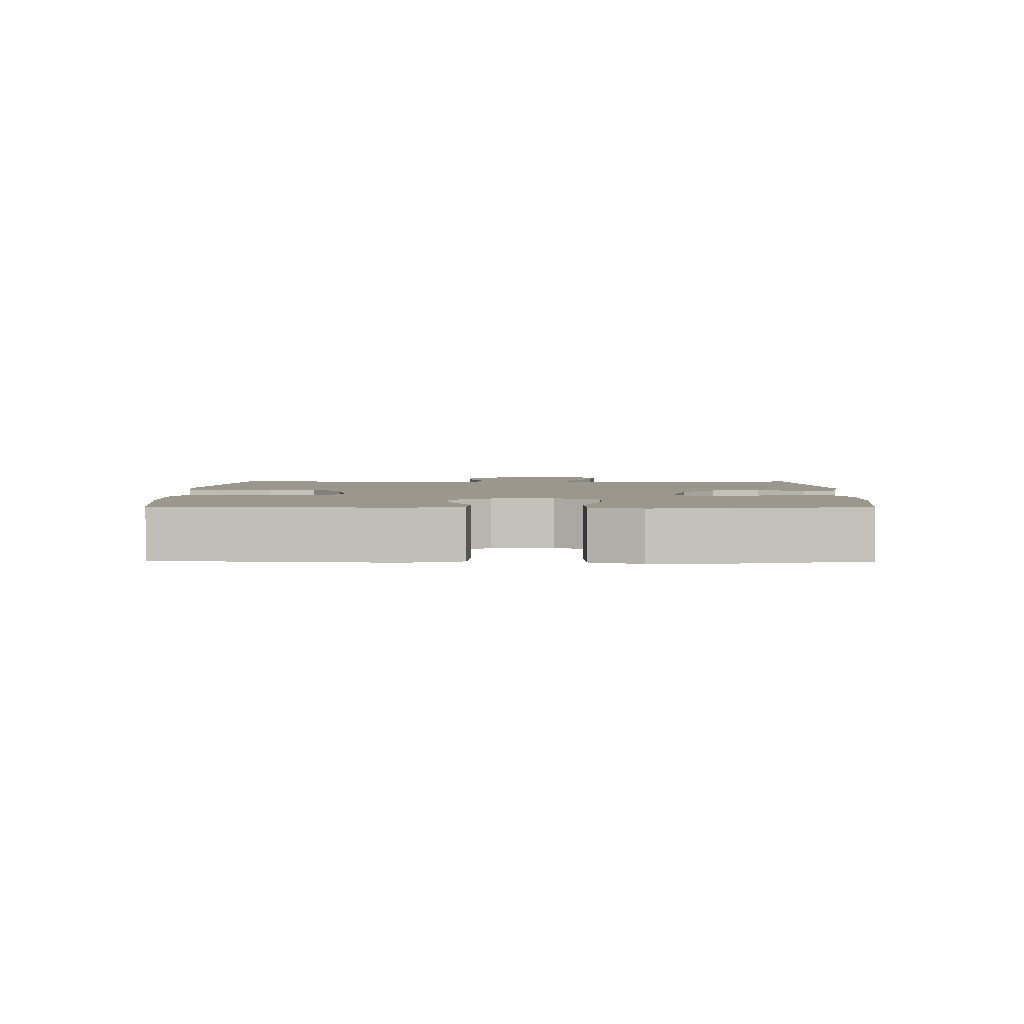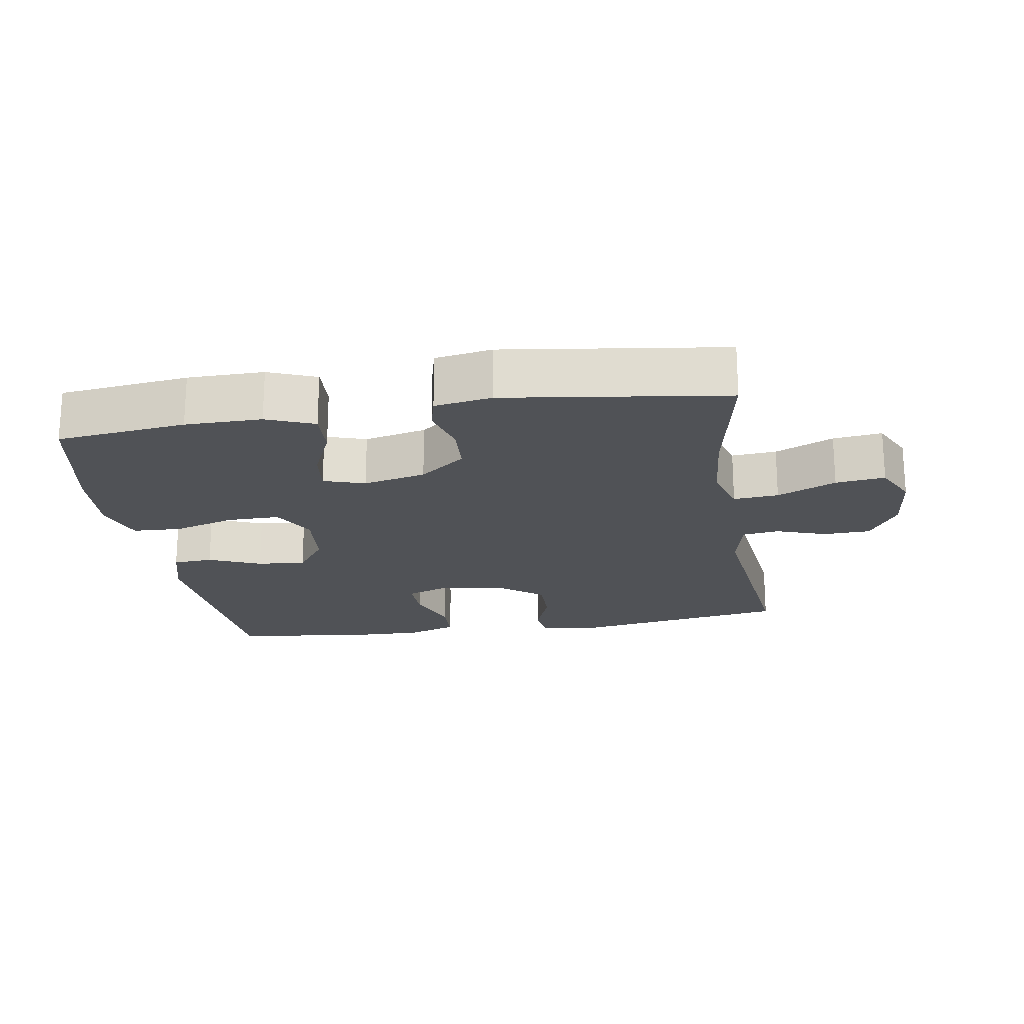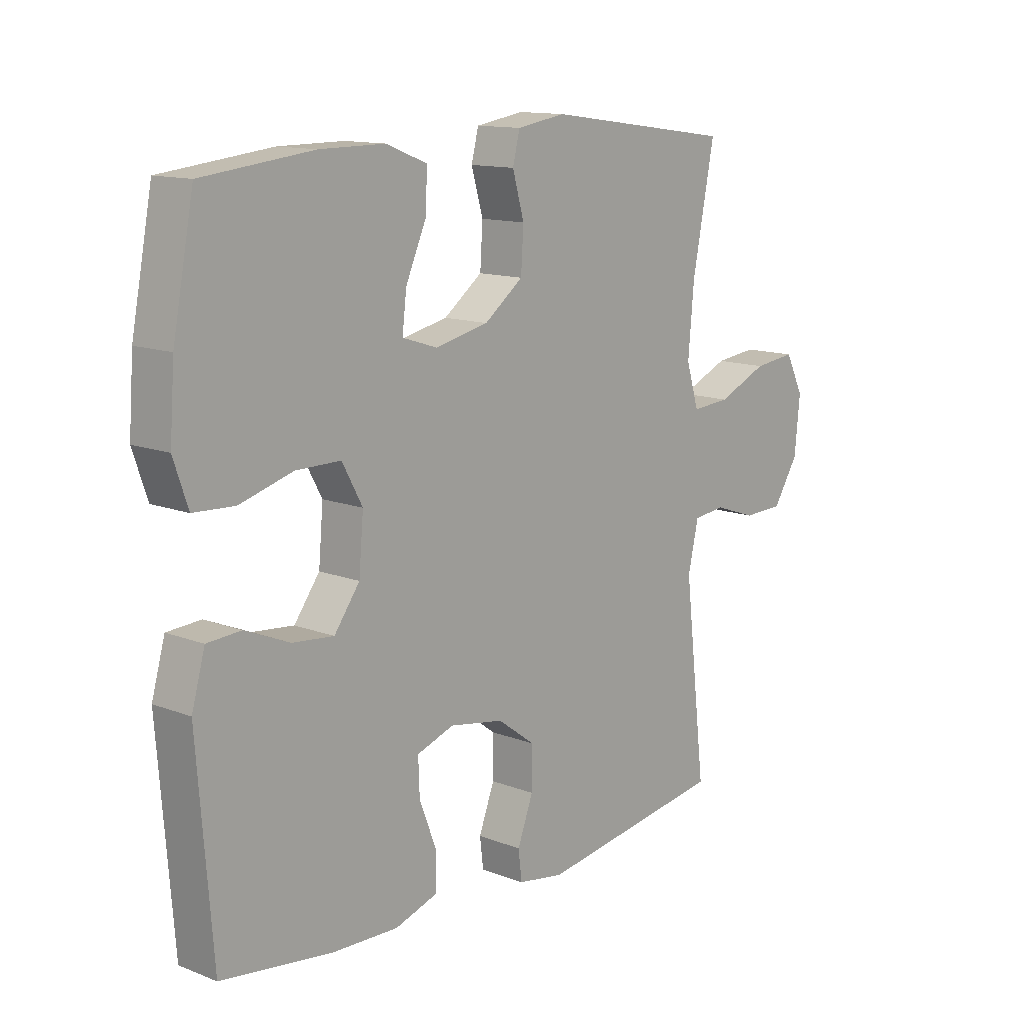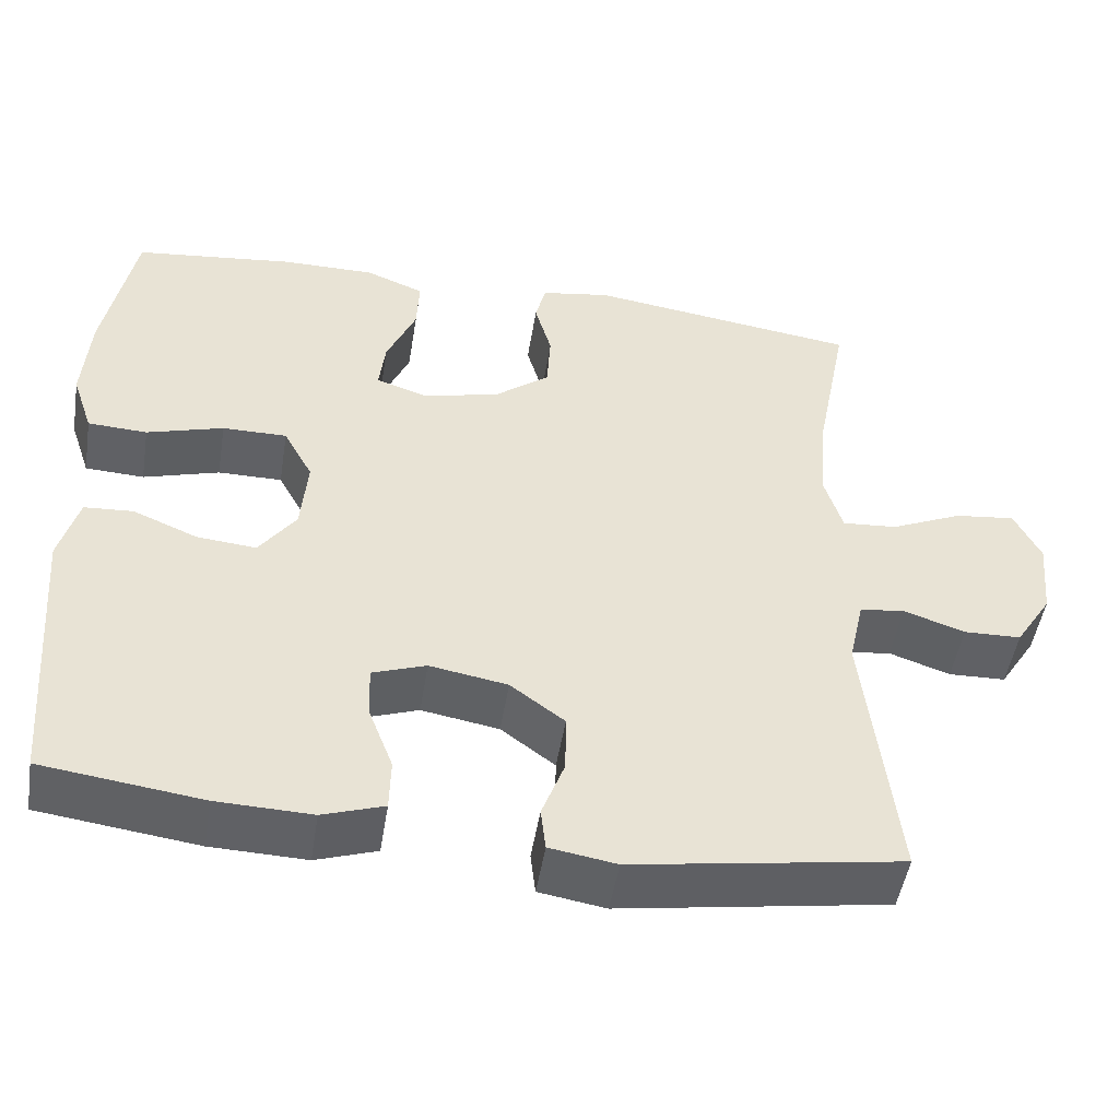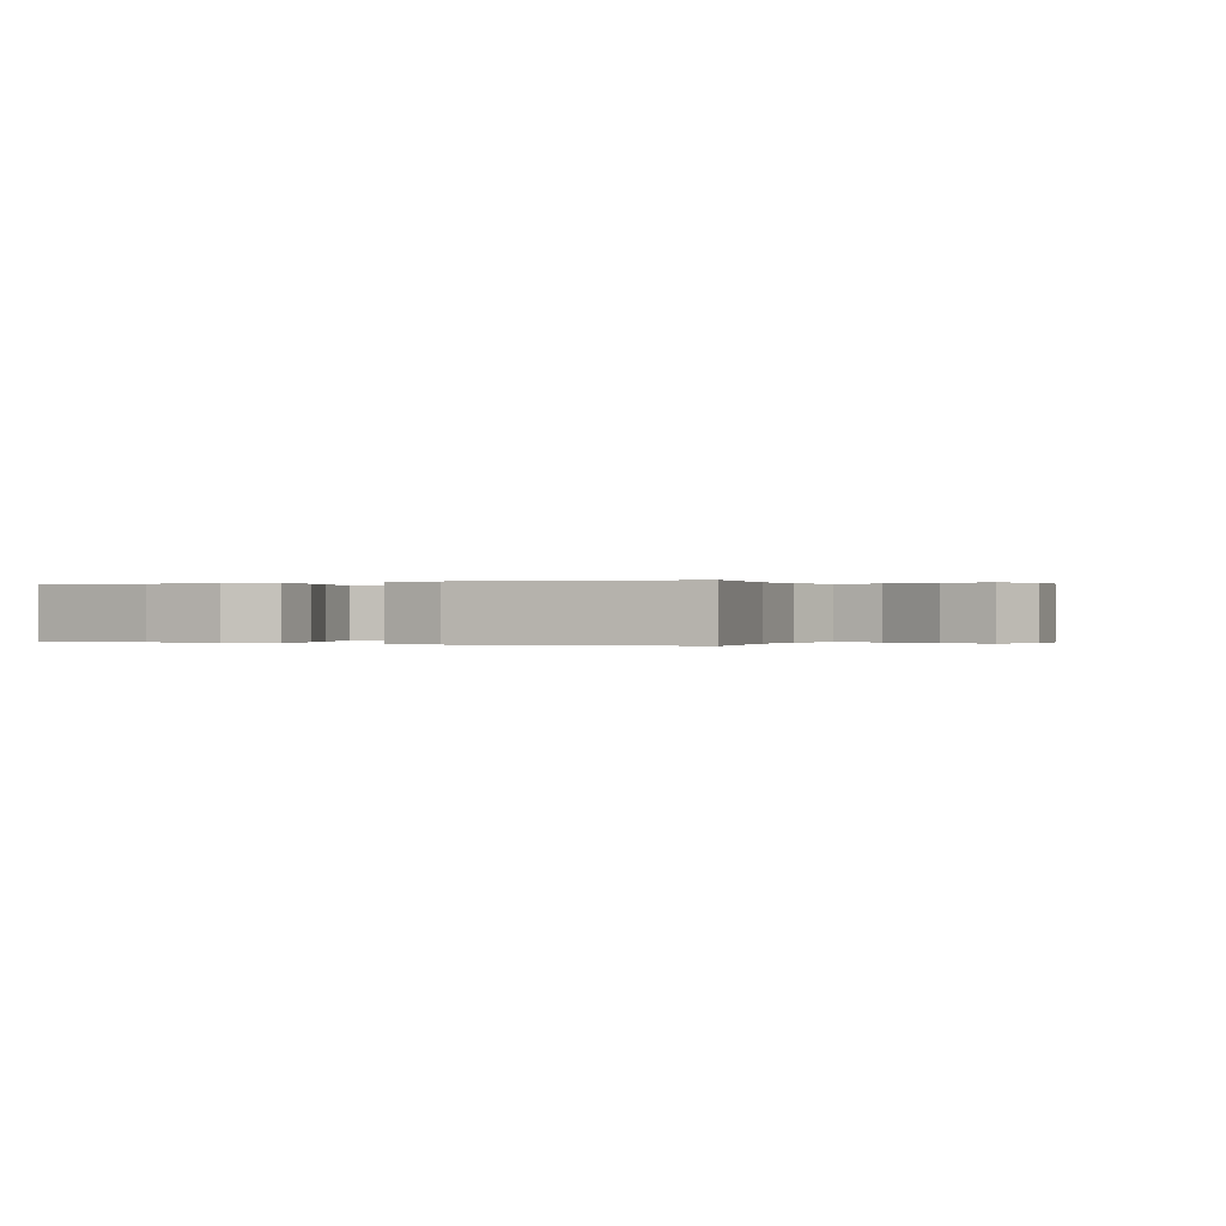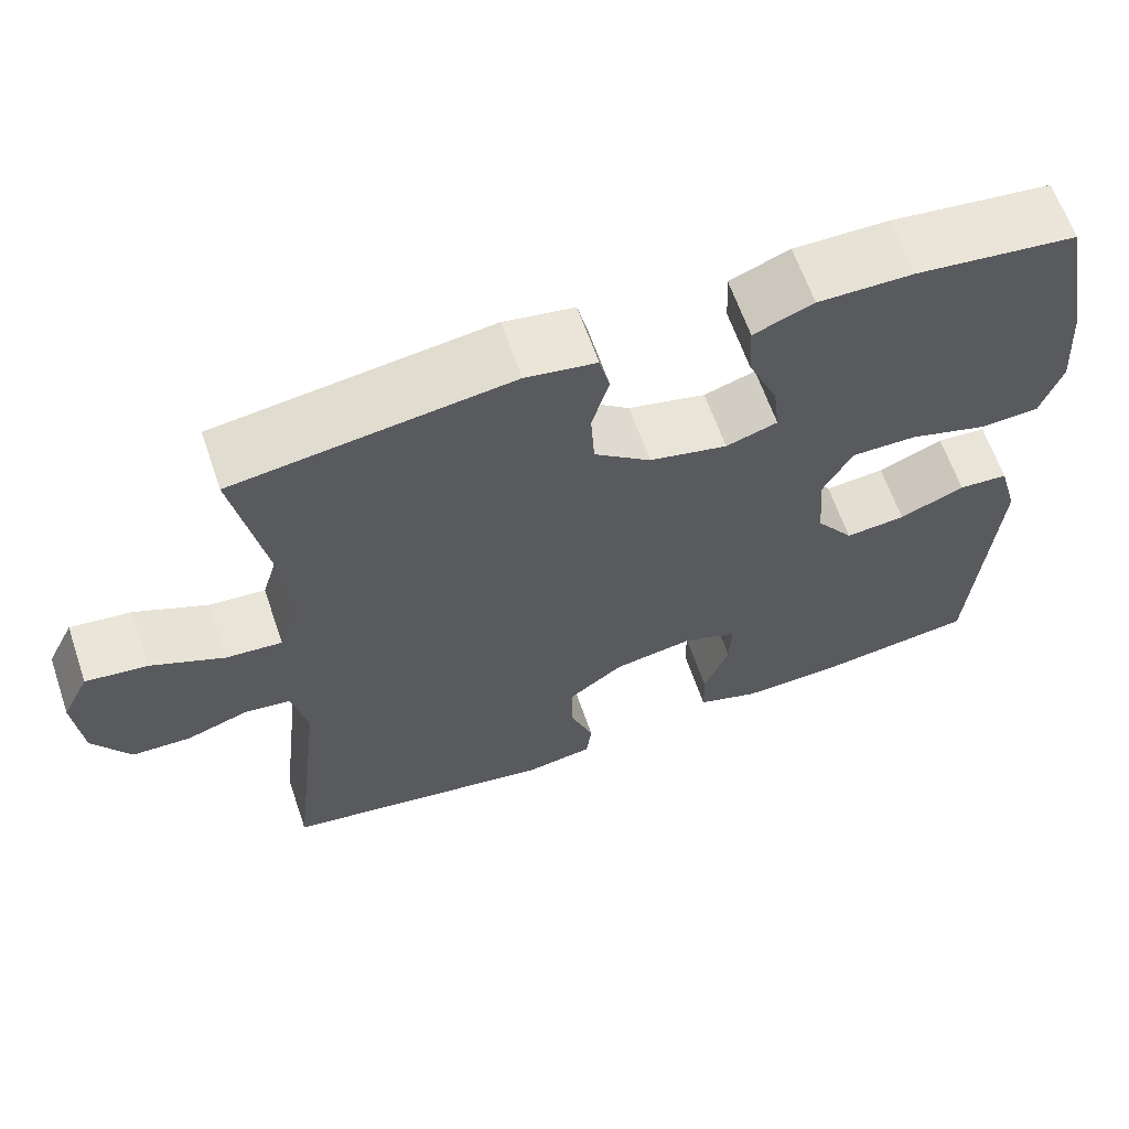
<metadata>
{"format":"obj","ext":"obj","renderer":"f3d","projection":"perspective","resolution":1024,"background":"white","views":[{"elev":2.9,"azim":-89.3,"up":"+Y"},{"elev":-20.7,"azim":9.1,"up":"+Y"},{"elev":12.9,"azim":-48.3,"up":"+Z"},{"elev":-49.1,"azim":-9.2,"up":"+Z"},{"elev":-0.0,"azim":27.9,"up":"+Y"},{"elev":63.1,"azim":161.1,"up":"+Z"}]}
</metadata>
<code>
o path2870
v -0.3316 0.0375 -0.5275
v -0.2117 0.0375 -0.531
v -0.1347 0.0375 -0.5053
v -0.1332 0.0375 -0.4403
v -0.1643 0.0375 -0.3592
v -0.1666 0.0375 -0.2941
v -0.09884 0.0375 -0.2701
v -0.000697 0.0375 -0.287
v 0.06772 0.0375 -0.3375
v 0.06675 0.0375 -0.4118
v 0.03826 0.0375 -0.4881
v 0.04454 0.0375 -0.5417
v 0.1286 0.0375 -0.5553
v 0.4689 0.0375 -0.5011
v 0.4293 0.0375 -0.1588
v 0.4482 0.0375 -0.07359
v 0.5052 0.0375 -0.06587
v 0.5825 0.0375 -0.09221
v 0.6553 0.0375 -0.08984
v 0.7016 0.0375 -0.01695
v 0.7115 0.0375 0.0844
v 0.6782 0.0375 0.1512
v 0.6019 0.0375 0.1421
v 0.5111 0.0375 0.1016
v 0.4413 0.0375 0.09599
v 0.4184 0.0375 0.1714
v 0.429 0.0375 0.2935
v 0.4689 0.0375 0.5008
v 0.1267 0.0375 0.5474
v 0.03892 0.0375 0.5329
v 0.02607 0.0375 0.4807
v 0.04716 0.0375 0.4063
v 0.04252 0.0375 0.3319
v -0.0278 0.0375 0.2776
v -0.1244 0.0375 0.2555
v -0.1882 0.0375 0.276
v -0.1804 0.0375 0.3418
v -0.1433 0.0375 0.4263
v -0.14 0.0375 0.4958
v -0.214 0.0375 0.5251
v -0.3324 0.0375 0.5243
v -0.5328 0.0375 0.5008
v -0.5708 0.0375 0.3021
v -0.5794 0.0375 0.1834
v -0.5531 0.0375 0.1063
v -0.4785 0.0375 0.1027
v -0.3823 0.0375 0.1312
v -0.3011 0.0375 0.1316
v -0.2644 0.0375 0.06401
v -0.2725 0.0375 -0.0317
v -0.319 0.0375 -0.09567
v -0.3938 0.0375 -0.08881
v -0.4748 0.0375 -0.05509
v -0.5364 0.0375 -0.05925
v -0.5605 0.0375 -0.1458
v -0.5328 0.0375 -0.5011
v -0.3316 -0.0375 -0.5275
v -0.2117 -0.0375 -0.531
v -0.1347 -0.0375 -0.5053
v -0.1332 -0.0375 -0.4403
v -0.1643 -0.0375 -0.3592
v -0.1666 -0.0375 -0.2941
v -0.09884 -0.0375 -0.2701
v -0.000697 -0.0375 -0.287
v 0.06772 -0.0375 -0.3375
v 0.06675 -0.0375 -0.4118
v 0.03826 -0.0375 -0.4881
v 0.04454 -0.0375 -0.5417
v 0.1286 -0.0375 -0.5553
v 0.4689 -0.0375 -0.5011
v 0.4293 -0.0375 -0.1588
v 0.4482 -0.0375 -0.07359
v 0.5052 -0.0375 -0.06587
v 0.5825 -0.0375 -0.09221
v 0.6553 -0.0375 -0.08984
v 0.7016 -0.0375 -0.01695
v 0.7115 -0.0375 0.0844
v 0.6782 -0.0375 0.1512
v 0.6019 -0.0375 0.1421
v 0.5111 -0.0375 0.1016
v 0.4413 -0.0375 0.09599
v 0.4184 -0.0375 0.1714
v 0.429 -0.0375 0.2935
v 0.4689 -0.0375 0.5008
v 0.1267 -0.0375 0.5474
v 0.03892 -0.0375 0.5329
v 0.02607 -0.0375 0.4807
v 0.04716 -0.0375 0.4063
v 0.04252 -0.0375 0.3319
v -0.0278 -0.0375 0.2776
v -0.1244 -0.0375 0.2555
v -0.1882 -0.0375 0.276
v -0.1804 -0.0375 0.3418
v -0.1433 -0.0375 0.4263
v -0.14 -0.0375 0.4958
v -0.214 -0.0375 0.5251
v -0.3324 -0.0375 0.5243
v -0.5328 -0.0375 0.5008
v -0.5708 -0.0375 0.3021
v -0.5794 -0.0375 0.1834
v -0.5531 -0.0375 0.1063
v -0.4785 -0.0375 0.1027
v -0.3823 -0.0375 0.1312
v -0.3011 -0.0375 0.1316
v -0.2644 -0.0375 0.06401
v -0.2725 -0.0375 -0.0317
v -0.319 -0.0375 -0.09567
v -0.3938 -0.0375 -0.08881
v -0.4748 -0.0375 -0.05509
v -0.5364 -0.0375 -0.05925
v -0.5605 -0.0375 -0.1458
v -0.5328 -0.0375 -0.5011
v -0.5708 0.0375 0.3021
v -0.5794 0.0375 0.1834
v -0.5531 0.0375 0.1063
v -0.5531 0.0375 0.1063
v -0.5364 0.0375 -0.05925
v -0.5364 0.0375 -0.05925
v -0.5605 0.0375 -0.1458
v -0.4785 0.0375 0.1027
v -0.5328 0.0375 0.5008
v -0.5328 0.0375 0.5008
v -0.4748 0.0375 -0.05509
v -0.5328 0.0375 -0.5011
v -0.5328 0.0375 -0.5011
v -0.3823 0.0375 0.1312
v -0.3938 0.0375 -0.08881
v -0.3324 0.0375 0.5243
v -0.3316 0.0375 -0.5275
v -0.319 0.0375 -0.09567
v -0.3011 0.0375 0.1316
v -0.3011 0.0375 0.1316
v -0.214 0.0375 0.5251
v -0.2117 0.0375 -0.531
v -0.2725 0.0375 -0.0317
v -0.2644 0.0375 0.06401
v -0.14 0.0375 0.4958
v -0.14 0.0375 0.4958
v -0.1882 0.0375 0.276
v -0.1882 0.0375 0.276
v -0.1804 0.0375 0.3418
v -0.1347 0.0375 -0.5053
v -0.1347 0.0375 -0.5053
v -0.1244 0.0375 0.2555
v -0.1643 0.0375 -0.3592
v -0.1666 0.0375 -0.2941
v -0.1666 0.0375 -0.2941
v -0.1433 0.0375 0.4263
v -0.09884 0.0375 -0.2701
v -0.1332 0.0375 -0.4403
v -0.0278 0.0375 0.2776
v -0.000697 0.0375 -0.287
v 0.04252 0.0375 0.3319
v 0.06772 0.0375 -0.3375
v 0.03892 0.0375 0.5329
v 0.03892 0.0375 0.5329
v 0.02607 0.0375 0.4807
v 0.04716 0.0375 0.4063
v 0.06675 0.0375 -0.4118
v 0.03826 0.0375 -0.4881
v 0.04454 0.0375 -0.5417
v 0.04454 0.0375 -0.5417
v 0.1267 0.0375 0.5474
v 0.1286 0.0375 -0.5553
v 0.4689 0.0375 0.5008
v 0.4689 0.0375 0.5008
v 0.4184 0.0375 0.1714
v 0.429 0.0375 0.2935
v 0.4413 0.0375 0.09599
v 0.4413 0.0375 0.09599
v 0.4293 0.0375 -0.1588
v 0.4482 0.0375 -0.07359
v 0.4482 0.0375 -0.07359
v 0.5111 0.0375 0.1016
v 0.4689 0.0375 -0.5011
v 0.4689 0.0375 -0.5011
v 0.5052 0.0375 -0.06587
v 0.5825 0.0375 -0.09221
v 0.6019 0.0375 0.1421
v 0.6553 0.0375 -0.08984
v 0.6782 0.0375 0.1512
v 0.6782 0.0375 0.1512
v 0.7016 0.0375 -0.01695
v 0.7115 0.0375 0.0844
v -0.5708 -0.0375 0.3021
v -0.5794 -0.0375 0.1834
v -0.5531 -0.0375 0.1063
v -0.5531 -0.0375 0.1063
v -0.5364 -0.0375 -0.05925
v -0.5364 -0.0375 -0.05925
v -0.5605 -0.0375 -0.1458
v -0.4785 -0.0375 0.1027
v -0.5328 -0.0375 0.5008
v -0.5328 -0.0375 0.5008
v -0.4748 -0.0375 -0.05509
v -0.5328 -0.0375 -0.5011
v -0.5328 -0.0375 -0.5011
v -0.3823 -0.0375 0.1312
v -0.3938 -0.0375 -0.08881
v -0.3324 -0.0375 0.5243
v -0.3316 -0.0375 -0.5275
v -0.319 -0.0375 -0.09567
v -0.3011 -0.0375 0.1316
v -0.3011 -0.0375 0.1316
v -0.214 -0.0375 0.5251
v -0.2117 -0.0375 -0.531
v -0.2725 -0.0375 -0.0317
v -0.2644 -0.0375 0.06401
v -0.14 -0.0375 0.4958
v -0.14 -0.0375 0.4958
v -0.1882 -0.0375 0.276
v -0.1882 -0.0375 0.276
v -0.1804 -0.0375 0.3418
v -0.1347 -0.0375 -0.5053
v -0.1347 -0.0375 -0.5053
v -0.1244 -0.0375 0.2555
v -0.1643 -0.0375 -0.3592
v -0.1666 -0.0375 -0.2941
v -0.1666 -0.0375 -0.2941
v -0.1433 -0.0375 0.4263
v -0.09884 -0.0375 -0.2701
v -0.1332 -0.0375 -0.4403
v -0.0278 -0.0375 0.2776
v -0.000697 -0.0375 -0.287
v 0.04252 -0.0375 0.3319
v 0.06772 -0.0375 -0.3375
v 0.03892 -0.0375 0.5329
v 0.03892 -0.0375 0.5329
v 0.02607 -0.0375 0.4807
v 0.04716 -0.0375 0.4063
v 0.06675 -0.0375 -0.4118
v 0.03826 -0.0375 -0.4881
v 0.04454 -0.0375 -0.5417
v 0.04454 -0.0375 -0.5417
v 0.1267 -0.0375 0.5474
v 0.1286 -0.0375 -0.5553
v 0.4689 -0.0375 0.5008
v 0.4689 -0.0375 0.5008
v 0.4184 -0.0375 0.1714
v 0.429 -0.0375 0.2935
v 0.4413 -0.0375 0.09599
v 0.4413 -0.0375 0.09599
v 0.4293 -0.0375 -0.1588
v 0.4482 -0.0375 -0.07359
v 0.4482 -0.0375 -0.07359
v 0.5111 -0.0375 0.1016
v 0.4689 -0.0375 -0.5011
v 0.4689 -0.0375 -0.5011
v 0.5052 -0.0375 -0.06587
v 0.5825 -0.0375 -0.09221
v 0.6019 -0.0375 0.1421
v 0.6553 -0.0375 -0.08984
v 0.6782 -0.0375 0.1512
v 0.6782 -0.0375 0.1512
v 0.7016 -0.0375 -0.01695
v 0.7115 -0.0375 0.0844
f 221 207 218
f 213 185 211
f 246 255 251
f 243 226 247
f 235 230 240
f 218 201 217
f 185 198 211
f 239 223 241
f 239 225 223
f 241 249 246
f 241 224 244
f 249 241 244
f 186 198 185
f 236 231 232
f 207 202 218
f 236 232 233
f 247 231 236
f 222 206 214
f 235 240 237
f 205 200 213
f 196 199 191
f 224 208 207
f 192 186 187
f 191 199 195
f 255 246 250
f 250 246 249
f 216 208 223
f 241 223 224
f 198 203 211
f 227 229 235
f 198 186 192
f 201 199 196
f 244 224 243
f 199 218 202
f 243 224 226
f 217 201 206
f 220 205 213
f 201 218 199
f 224 207 221
f 208 216 203
f 223 208 224
f 209 205 220
f 230 235 229
f 217 206 222
f 255 250 252
f 191 195 189
f 193 185 200
f 226 231 247
f 225 240 230
f 240 225 239
f 200 185 213
f 251 256 253
f 211 203 216
f 255 256 251
f 43 44 100 99
f 44 116 188 100
f 118 55 111 190
f 45 46 102 101
f 122 43 99 194
f 53 54 110 109
f 55 125 197 111
f 46 47 103 102
f 52 53 109 108
f 41 42 98 97
f 56 1 57 112
f 51 52 108 107
f 47 132 204 103
f 40 41 97 96
f 1 2 58 57
f 50 51 107 106
f 48 49 105 104
f 49 50 106 105
f 138 40 96 210
f 140 37 93 212
f 2 143 215 58
f 35 36 92 91
f 5 147 219 61
f 38 39 95 94
f 37 38 94 93
f 6 7 63 62
f 4 5 61 60
f 3 4 60 59
f 34 35 91 90
f 7 8 64 63
f 33 34 90 89
f 8 9 65 64
f 156 31 87 228
f 31 32 88 87
f 10 11 67 66
f 11 162 234 67
f 29 30 86 85
f 32 33 89 88
f 12 13 69 68
f 9 10 66 65
f 166 29 85 238
f 26 27 83 82
f 170 26 82 242
f 15 173 245 71
f 24 25 81 80
f 176 15 71 248
f 13 14 70 69
f 16 17 73 72
f 27 28 84 83
f 17 18 74 73
f 23 24 80 79
f 18 19 75 74
f 182 23 79 254
f 19 20 76 75
f 21 22 78 77
f 20 21 77 76
f 149 146 135
f 141 139 113
f 174 179 183
f 171 175 154
f 163 168 158
f 146 145 129
f 113 139 126
f 167 169 151
f 167 151 153
f 169 174 177
f 169 172 152
f 177 172 169
f 114 113 126
f 164 160 159
f 135 146 130
f 164 161 160
f 175 164 159
f 150 142 134
f 163 165 168
f 133 141 128
f 124 119 127
f 152 135 136
f 120 115 114
f 119 123 127
f 183 178 174
f 178 177 174
f 144 151 136
f 169 152 151
f 126 139 131
f 155 163 157
f 126 120 114
f 129 124 127
f 172 171 152
f 127 130 146
f 171 154 152
f 145 134 129
f 148 141 133
f 129 127 146
f 152 149 135
f 136 131 144
f 151 152 136
f 137 148 133
f 158 157 163
f 145 150 134
f 183 180 178
f 119 117 123
f 121 128 113
f 154 175 159
f 153 158 168
f 168 167 153
f 128 141 113
f 179 181 184
f 139 144 131
f 183 179 184

</code>
